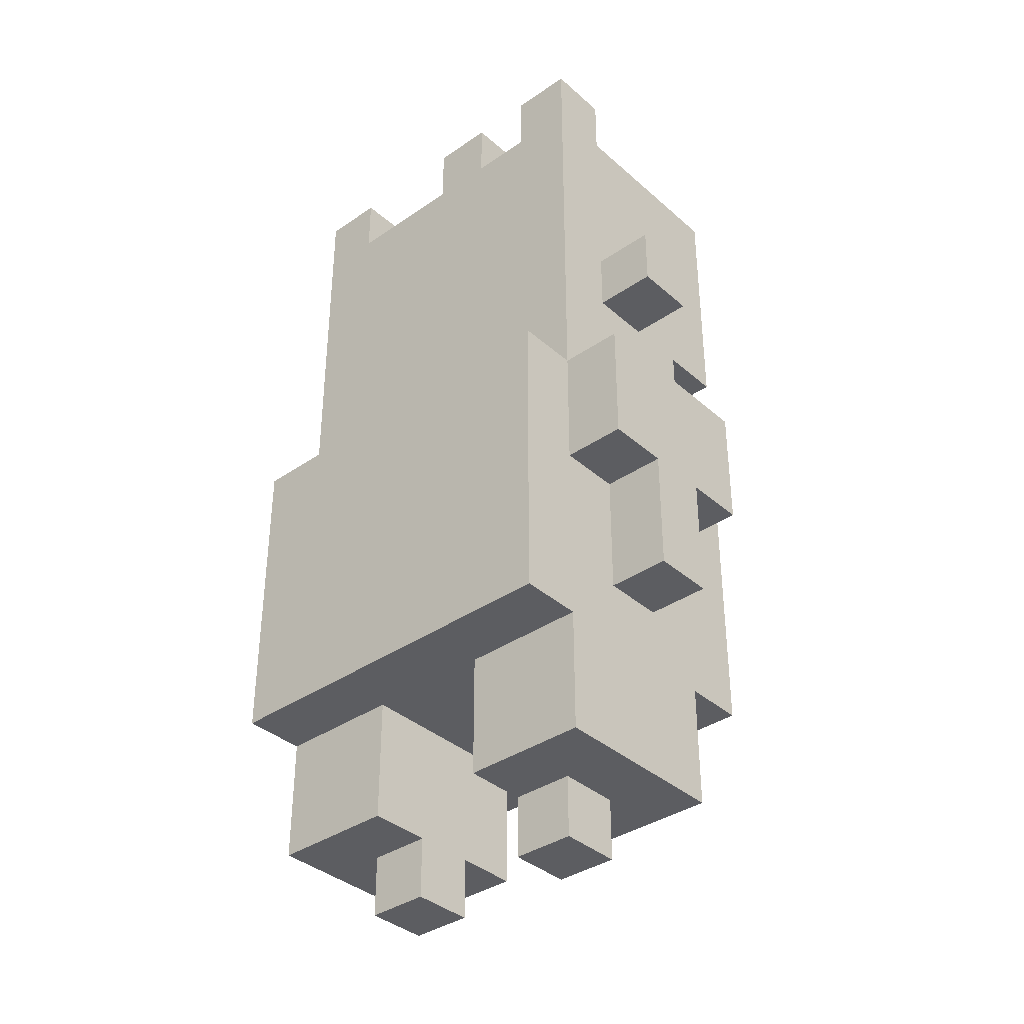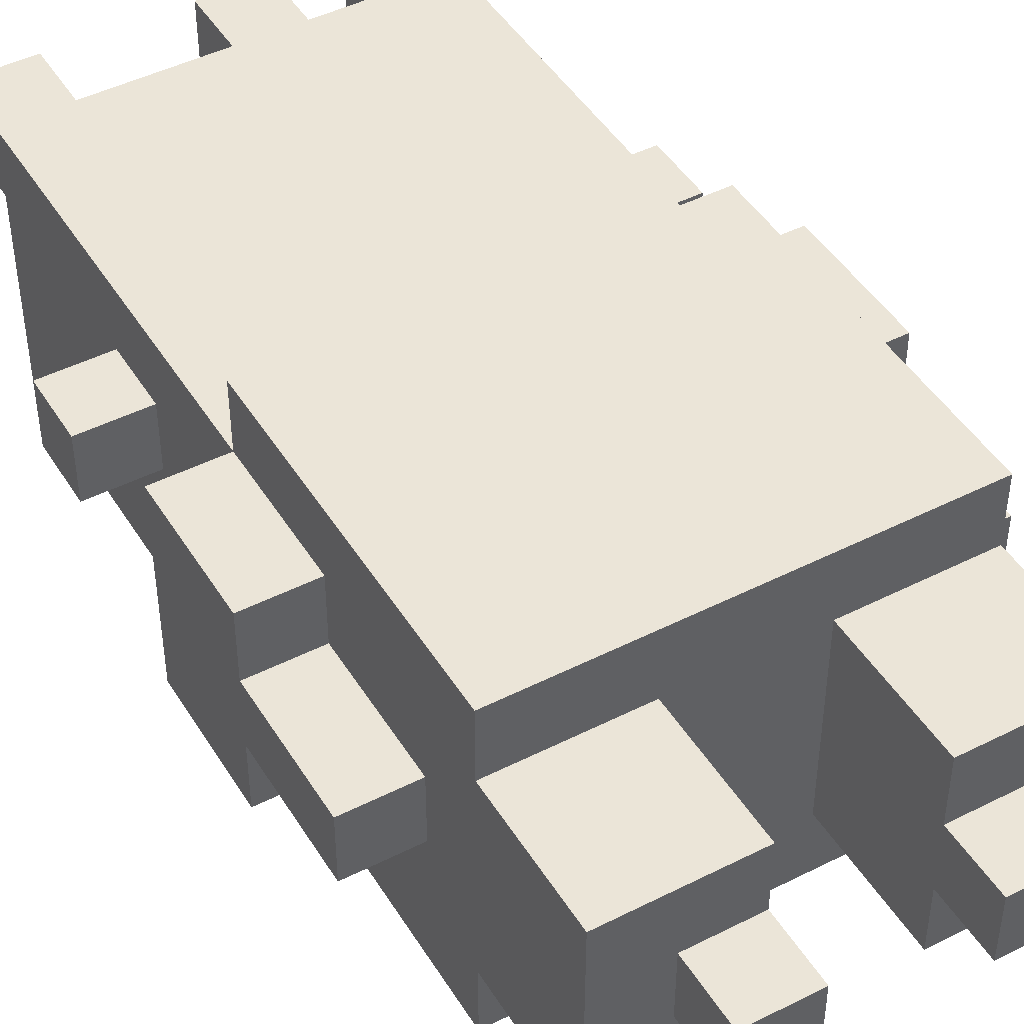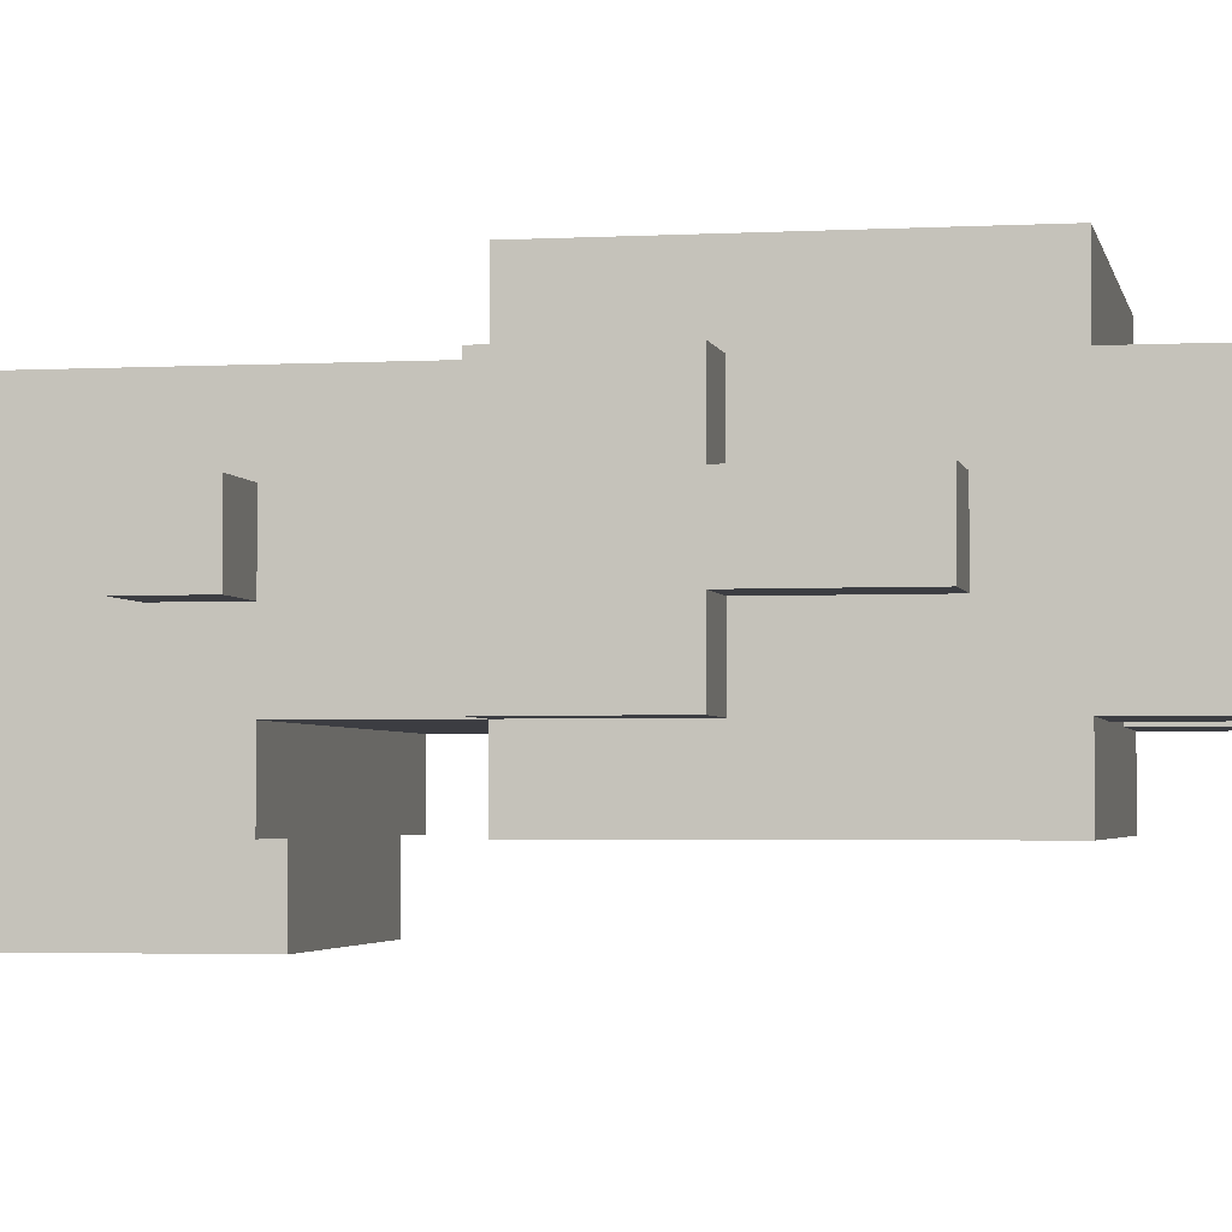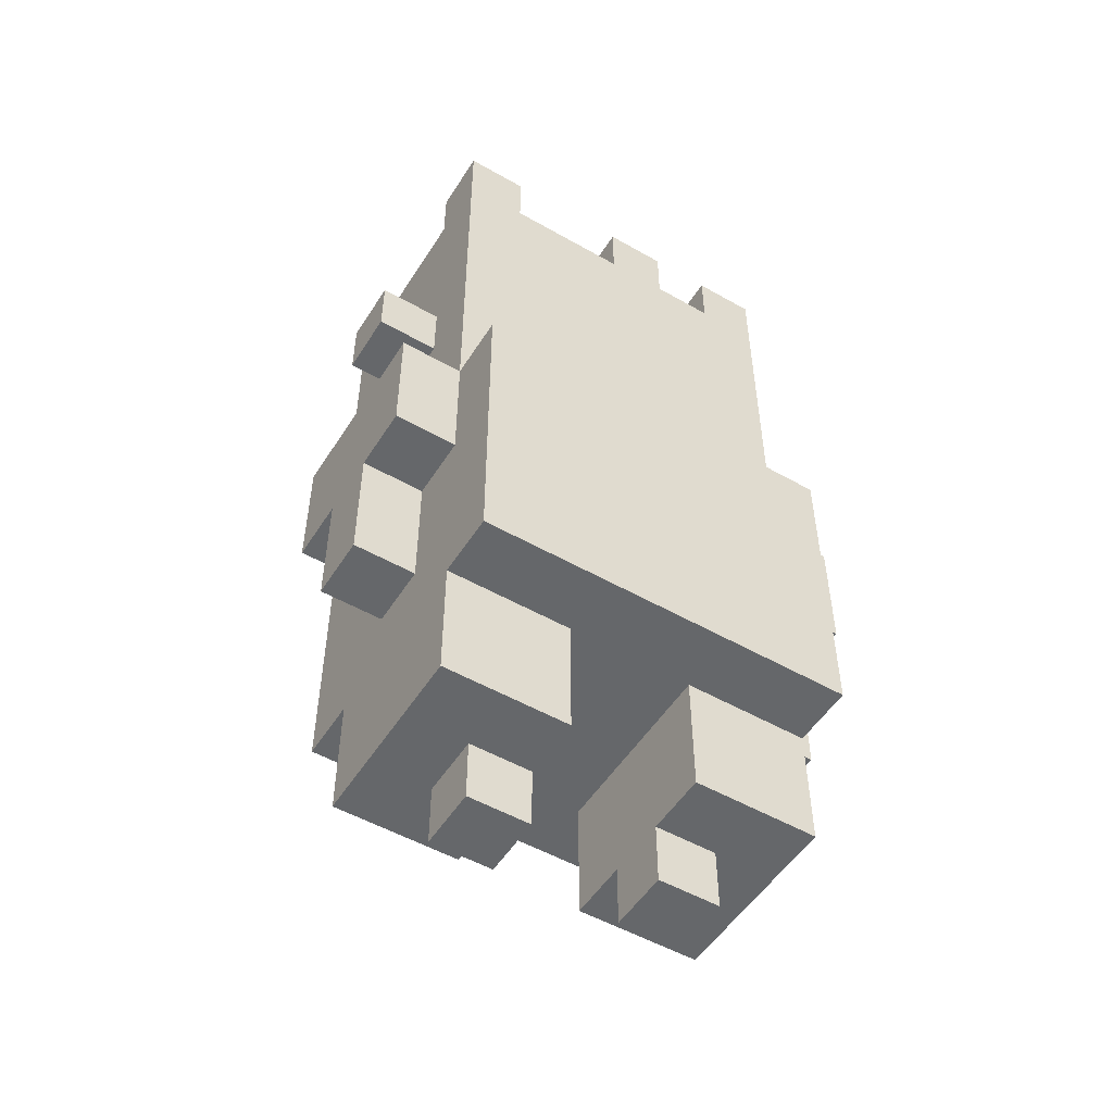
<metadata>
{"format":"obj","ext":"obj","renderer":"f3d","projection":"perspective","resolution":1024,"background":"white","views":[{"elev":-37.0,"azim":41.6,"up":"+Y"},{"elev":46.0,"azim":-30.1,"up":"+Z"},{"elev":-2.9,"azim":-79.1,"up":"+Z"},{"elev":-52.0,"azim":-31.6,"up":"+Y"}]}
</metadata>
<code>
o
v -0.4 0.4 0
v -0.4 0.4 -0.1
v -0.4 0.5 0
v -0.4 0.5 -0.1
v -0.4 0.6 0.1
v -0.4 0.6 0
v -0.4 0.6 -0.1
v -0.4 0.6 -0.2
v -0.4 0.8 0.1
v -0.4 0.8 -0.2
v -0.4 1 0
v -0.4 1 -0.1
v -0.4 1.1 0
v -0.4 1.1 -0.1
v -0.3 0.1 0.1
v -0.3 0.1 -0.2
v -0.3 0.3 0.2
v -0.3 0.3 0.1
v -0.3 0.3 -0.2
v -0.3 0.3 -0.3
v -0.3 0.4 0.2
v -0.3 0.4 0
v -0.3 0.4 -0.1
v -0.3 0.4 -0.3
v -0.3 0.5 0
v -0.3 0.5 -0.1
v -0.3 0.6 0.1
v -0.3 0.6 0
v -0.3 0.6 -0.1
v -0.3 0.6 -0.2
v -0.3 0.8 0.2
v -0.3 0.8 0.1
v -0.3 0.8 -0.2
v -0.3 0.8 -0.3
v -0.3 1 0
v -0.3 1 -0.1
v -0.3 1 -0.2
v -0.3 1 -0.3
v -0.3 1.1 0
v -0.3 1.1 -0.1
v -0.3 1.2 0.1
v -0.3 1.2 -0.2
v -0.3 1.4 0
v -0.3 1.4 -0.3
v -0.3 1.5 0.1
v -0.3 1.5 0
v -0.2 0 0
v -0.2 0 -0.1
v -0.2 0.1 0
v -0.2 0.1 -0.1
v -0.2 1 -0.3
v -0.2 1 -0.4
v -0.2 1.3 -0.3
v -0.2 1.3 -0.4
v 0 1.4 0.1
v 0 1.4 0
v 0 1.5 0.1
v 0 1.5 0
v 0.1 0 0
v 0.1 0 -0.1
v 0.1 0.1 0.1
v 0.1 0.1 0
v 0.1 0.1 -0.1
v 0.1 0.1 -0.2
v 0.1 0.3 0.1
v 0.1 0.3 -0.2
v 0.2 1.4 0.1
v 0.2 1.4 0
v 0.2 1.5 0.1
v 0.2 1.5 0
v -0.2 1.4 0.1
v -0.2 1.4 0
v -0.2 1.5 0.1
v -0.2 1.5 0
v -0.1 0 0
v -0.1 0 -0.1
v -0.1 0.1 0.1
v -0.1 0.1 0
v -0.1 0.1 -0.1
v -0.1 0.1 -0.2
v -0.1 0.3 0.1
v -0.1 0.3 -0.2
v 0.1 1.4 0.1
v 0.1 1.4 0
v 0.1 1.5 0.1
v 0.1 1.5 0
v 0.2 0 0
v 0.2 0 -0.1
v 0.2 0.1 0
v 0.2 0.1 -0.1
v 0.2 1 -0.3
v 0.2 1 -0.4
v 0.2 1.3 -0.3
v 0.2 1.3 -0.4
v 0.3 0.1 0.1
v 0.3 0.1 -0.2
v 0.3 0.3 0.2
v 0.3 0.3 0.1
v 0.3 0.3 -0.2
v 0.3 0.3 -0.3
v 0.3 0.4 0.2
v 0.3 0.4 0
v 0.3 0.4 -0.1
v 0.3 0.4 -0.3
v 0.3 0.5 0
v 0.3 0.5 -0.1
v 0.3 0.6 0.1
v 0.3 0.6 0
v 0.3 0.6 -0.1
v 0.3 0.6 -0.2
v 0.3 0.8 0.2
v 0.3 0.8 0.1
v 0.3 0.8 -0.2
v 0.3 0.8 -0.3
v 0.3 1 0
v 0.3 1 -0.1
v 0.3 1 -0.2
v 0.3 1 -0.3
v 0.3 1.1 0
v 0.3 1.1 -0.1
v 0.3 1.2 0.1
v 0.3 1.2 -0.2
v 0.3 1.4 0
v 0.3 1.4 -0.3
v 0.3 1.5 0.1
v 0.3 1.5 0
v 0.4 0.4 0
v 0.4 0.4 -0.1
v 0.4 0.5 0
v 0.4 0.5 -0.1
v 0.4 0.6 0.1
v 0.4 0.6 0
v 0.4 0.6 -0.1
v 0.4 0.6 -0.2
v 0.4 0.8 0.1
v 0.4 0.8 -0.2
v 0.4 1 0
v 0.4 1 -0.1
v 0.4 1.1 0
v 0.4 1.1 -0.1
v -0.3 0.3 0.2
v -0.3 0.4 0.2
v -0.3 0.8 0.2
v -0.2 0.4 0.2
v -0.2 0.8 0.2
v -0.1 0.4 0.2
v -0.1 0.8 0.2
v 0.1 0.4 0.2
v 0.1 0.8 0.2
v 0.2 0.4 0.2
v 0.2 0.8 0.2
v 0.3 0.3 0.2
v 0.3 0.4 0.2
v 0.3 0.8 0.2
v -0.4 0.6 0.1
v -0.4 0.8 0.1
v -0.3 0.1 0.1
v -0.3 0.3 0.1
v -0.3 0.6 0.1
v -0.3 0.8 0.1
v -0.3 1.2 0.1
v -0.3 1.5 0.1
v -0.2 0.8 0.1
v -0.2 1 0.1
v -0.2 1.1 0.1
v -0.2 1.2 0.1
v -0.2 1.3 0.1
v -0.2 1.4 0.1
v -0.2 1.5 0.1
v -0.1 0.1 0.1
v -0.1 0.3 0.1
v -0.1 0.8 0.1
v -0.1 1 0.1
v -0.1 1.1 0.1
v 0 1.4 0.1
v 0 1.5 0.1
v 0.1 0.1 0.1
v 0.1 0.3 0.1
v 0.1 0.8 0.1
v 0.1 1 0.1
v 0.1 1.1 0.1
v 0.1 1.4 0.1
v 0.1 1.5 0.1
v 0.2 0.8 0.1
v 0.2 1 0.1
v 0.2 1.1 0.1
v 0.2 1.2 0.1
v 0.2 1.3 0.1
v 0.2 1.4 0.1
v 0.2 1.5 0.1
v 0.3 0.1 0.1
v 0.3 0.3 0.1
v 0.3 0.6 0.1
v 0.3 0.8 0.1
v 0.3 1.2 0.1
v 0.3 1.5 0.1
v 0.4 0.6 0.1
v 0.4 0.8 0.1
v -0.4 0.4 0
v -0.4 0.5 0
v -0.4 0.6 0
v -0.4 1 0
v -0.4 1.1 0
v -0.3 0.4 0
v -0.3 0.5 0
v -0.3 0.6 0
v -0.3 1 0
v -0.3 1.1 0
v -0.2 0 0
v -0.2 0.1 0
v -0.1 0 0
v -0.1 0.1 0
v 0.1 0 0
v 0.1 0.1 0
v 0.2 0 0
v 0.2 0.1 0
v 0.3 0.4 0
v 0.3 0.5 0
v 0.3 0.6 0
v 0.3 1 0
v 0.3 1.1 0
v 0.4 0.4 0
v 0.4 0.5 0
v 0.4 0.6 0
v 0.4 1 0
v 0.4 1.1 0
v -0.3 1.4 0
v -0.3 1.5 0
v -0.2 1.4 0
v -0.2 1.5 0
v 0 1.4 0
v 0 1.5 0
v 0.1 1.4 0
v 0.1 1.5 0
v 0.2 1.4 0
v 0.2 1.5 0
v 0.3 1.4 0
v 0.3 1.5 0
v -0.4 0.4 -0.1
v -0.4 0.5 -0.1
v -0.4 0.6 -0.1
v -0.4 1 -0.1
v -0.4 1.1 -0.1
v -0.3 0.4 -0.1
v -0.3 0.5 -0.1
v -0.3 0.6 -0.1
v -0.3 1 -0.1
v -0.3 1.1 -0.1
v -0.2 0 -0.1
v -0.2 0.1 -0.1
v -0.1 0 -0.1
v -0.1 0.1 -0.1
v 0.1 0 -0.1
v 0.1 0.1 -0.1
v 0.2 0 -0.1
v 0.2 0.1 -0.1
v 0.3 0.4 -0.1
v 0.3 0.5 -0.1
v 0.3 0.6 -0.1
v 0.3 1 -0.1
v 0.3 1.1 -0.1
v 0.4 0.4 -0.1
v 0.4 0.5 -0.1
v 0.4 0.6 -0.1
v 0.4 1 -0.1
v 0.4 1.1 -0.1
v -0.4 0.6 -0.2
v -0.4 0.8 -0.2
v -0.3 0.1 -0.2
v -0.3 0.3 -0.2
v -0.3 0.6 -0.2
v -0.3 0.8 -0.2
v -0.3 1 -0.2
v -0.2 0.8 -0.2
v -0.1 0.1 -0.2
v -0.1 0.3 -0.2
v -0.1 0.8 -0.2
v 0.1 0.1 -0.2
v 0.1 0.3 -0.2
v 0.1 0.8 -0.2
v 0.2 0.8 -0.2
v 0.3 0.1 -0.2
v 0.3 0.3 -0.2
v 0.3 0.6 -0.2
v 0.3 0.8 -0.2
v 0.3 1 -0.2
v 0.4 0.6 -0.2
v 0.4 0.8 -0.2
v -0.3 0.3 -0.3
v -0.3 0.4 -0.3
v -0.3 0.8 -0.3
v -0.3 1 -0.3
v -0.3 1.4 -0.3
v -0.2 0.4 -0.3
v -0.2 0.8 -0.3
v -0.2 1 -0.3
v -0.2 1.3 -0.3
v -0.1 0.4 -0.3
v -0.1 0.8 -0.3
v 0.1 0.4 -0.3
v 0.1 0.8 -0.3
v 0.2 0.4 -0.3
v 0.2 0.8 -0.3
v 0.2 1 -0.3
v 0.2 1.3 -0.3
v 0.3 0.3 -0.3
v 0.3 0.4 -0.3
v 0.3 0.8 -0.3
v 0.3 1 -0.3
v 0.3 1.4 -0.3
v -0.2 1 -0.4
v -0.2 1.3 -0.4
v 0.2 1 -0.4
v 0.2 1.3 -0.4
v -0.2 0 0
v -0.1 0 0
v 0.1 0 0
v 0.2 0 0
v -0.2 0 -0.1
v -0.1 0 -0.1
v 0.1 0 -0.1
v 0.2 0 -0.1
v -0.3 0.1 0.1
v -0.1 0.1 0.1
v 0.1 0.1 0.1
v 0.3 0.1 0.1
v -0.2 0.1 0
v -0.1 0.1 0
v 0.1 0.1 0
v 0.2 0.1 0
v -0.2 0.1 -0.1
v -0.1 0.1 -0.1
v 0.1 0.1 -0.1
v 0.2 0.1 -0.1
v -0.3 0.1 -0.2
v -0.1 0.1 -0.2
v 0.1 0.1 -0.2
v 0.3 0.1 -0.2
v -0.3 0.3 0.2
v 0.3 0.3 0.2
v -0.3 0.3 0.1
v -0.1 0.3 0.1
v 0.1 0.3 0.1
v 0.3 0.3 0.1
v -0.3 0.3 -0.2
v -0.1 0.3 -0.2
v 0.1 0.3 -0.2
v 0.3 0.3 -0.2
v -0.3 0.3 -0.3
v 0.3 0.3 -0.3
v -0.4 0.4 0
v -0.3 0.4 0
v 0.3 0.4 0
v 0.4 0.4 0
v -0.4 0.4 -0.1
v -0.3 0.4 -0.1
v 0.3 0.4 -0.1
v 0.4 0.4 -0.1
v -0.4 0.6 0.1
v -0.3 0.6 0.1
v 0.3 0.6 0.1
v 0.4 0.6 0.1
v -0.4 0.6 0
v -0.3 0.6 0
v 0.3 0.6 0
v 0.4 0.6 0
v -0.4 0.6 -0.1
v -0.3 0.6 -0.1
v 0.3 0.6 -0.1
v 0.4 0.6 -0.1
v -0.4 0.6 -0.2
v -0.3 0.6 -0.2
v 0.3 0.6 -0.2
v 0.4 0.6 -0.2
v -0.4 1 0
v -0.3 1 0
v 0.3 1 0
v 0.4 1 0
v -0.4 1 -0.1
v -0.3 1 -0.1
v 0.3 1 -0.1
v 0.4 1 -0.1
v -0.3 1 -0.2
v 0.3 1 -0.2
v -0.3 1 -0.3
v -0.2 1 -0.3
v 0.2 1 -0.3
v 0.3 1 -0.3
v -0.2 1 -0.4
v 0.2 1 -0.4
v -0.3 0.8 0.2
v -0.2 0.8 0.2
v -0.1 0.8 0.2
v 0.1 0.8 0.2
v 0.2 0.8 0.2
v 0.3 0.8 0.2
v -0.4 0.8 0.1
v -0.3 0.8 0.1
v -0.2 0.8 0.1
v -0.1 0.8 0.1
v 0.1 0.8 0.1
v 0.2 0.8 0.1
v 0.3 0.8 0.1
v 0.4 0.8 0.1
v -0.4 0.8 -0.2
v -0.3 0.8 -0.2
v -0.2 0.8 -0.2
v -0.1 0.8 -0.2
v 0.1 0.8 -0.2
v 0.2 0.8 -0.2
v 0.3 0.8 -0.2
v 0.4 0.8 -0.2
v -0.3 0.8 -0.3
v -0.2 0.8 -0.3
v -0.1 0.8 -0.3
v 0.1 0.8 -0.3
v 0.2 0.8 -0.3
v 0.3 0.8 -0.3
v -0.4 1.1 0
v -0.3 1.1 0
v 0.3 1.1 0
v 0.4 1.1 0
v -0.4 1.1 -0.1
v -0.3 1.1 -0.1
v 0.3 1.1 -0.1
v 0.4 1.1 -0.1
v -0.2 1.3 -0.3
v 0.2 1.3 -0.3
v -0.2 1.3 -0.4
v 0.2 1.3 -0.4
v -0.2 1.4 0.1
v 0 1.4 0.1
v 0.1 1.4 0.1
v 0.2 1.4 0.1
v -0.3 1.4 0
v -0.2 1.4 0
v 0 1.4 0
v 0.1 1.4 0
v 0.2 1.4 0
v 0.3 1.4 0
v -0.3 1.4 -0.3
v 0.3 1.4 -0.3
v -0.3 1.5 0.1
v -0.2 1.5 0.1
v 0 1.5 0.1
v 0.1 1.5 0.1
v 0.2 1.5 0.1
v 0.3 1.5 0.1
v -0.3 1.5 0
v -0.2 1.5 0
v 0 1.5 0
v 0.1 1.5 0
v 0.2 1.5 0
v 0.3 1.5 0
f 3 2 1
f 4 2 3
f 6 4 3
f 7 4 6
f 9 7 6
f 9 8 7
f 9 6 5
f 10 8 9
f 13 12 11
f 14 12 13
f 18 16 15
f 19 16 18
f 21 18 17
f 21 20 19
f 21 19 18
f 22 20 21
f 23 20 22
f 24 20 23
f 25 22 21
f 26 24 23
f 27 25 21
f 28 25 27
f 29 24 26
f 30 24 29
f 31 27 21
f 32 27 31
f 33 24 30
f 34 24 33
f 35 33 32
f 36 33 35
f 37 33 36
f 39 35 32
f 40 37 36
f 41 39 32
f 41 40 39
f 42 38 37
f 42 40 41
f 42 37 40
f 43 42 41
f 44 38 42
f 44 42 43
f 45 43 41
f 46 43 45
f 49 48 47
f 50 48 49
f 53 52 51
f 54 52 53
f 57 56 55
f 58 56 57
f 62 60 59
f 63 60 62
f 65 62 61
f 65 64 63
f 65 63 62
f 66 64 65
f 69 68 67
f 70 68 69
f 71 72 73
f 73 72 74
f 75 76 78
f 78 76 79
f 77 78 81
f 79 80 81
f 78 79 81
f 81 80 82
f 83 84 85
f 85 84 86
f 87 88 89
f 89 88 90
f 91 92 93
f 93 92 94
f 95 96 98
f 98 96 99
f 97 98 101
f 99 100 101
f 98 99 101
f 101 100 102
f 102 100 103
f 103 100 104
f 101 102 105
f 103 104 106
f 101 105 107
f 107 105 108
f 106 104 109
f 109 104 110
f 101 107 111
f 111 107 112
f 110 104 113
f 113 104 114
f 112 113 115
f 115 113 116
f 116 113 117
f 112 115 119
f 116 117 120
f 112 119 121
f 119 120 121
f 117 118 122
f 121 120 122
f 120 117 122
f 121 122 123
f 122 118 124
f 123 122 124
f 121 123 125
f 125 123 126
f 127 128 129
f 129 128 130
f 129 130 132
f 132 130 133
f 132 133 135
f 133 134 135
f 131 132 135
f 135 134 136
f 137 138 139
f 139 138 140
f 144 142 141
f 144 143 142
f 145 143 144
f 146 144 141
f 146 145 144
f 147 145 146
f 148 146 141
f 148 147 146
f 149 147 148
f 150 148 141
f 150 149 148
f 151 149 150
f 152 150 141
f 153 151 150
f 153 150 152
f 154 151 153
f 159 156 155
f 160 156 159
f 163 161 160
f 164 161 163
f 165 161 164
f 166 162 161
f 166 161 165
f 167 162 166
f 168 162 167
f 169 162 168
f 170 158 157
f 171 158 170
f 172 164 163
f 173 165 164
f 173 164 172
f 174 166 165
f 174 165 173
f 174 167 166
f 175 168 167
f 179 173 172
f 179 174 173
f 180 174 179
f 181 167 174
f 181 174 180
f 182 176 175
f 182 175 167
f 183 176 182
f 184 180 179
f 185 181 180
f 185 180 184
f 186 167 181
f 186 181 185
f 187 167 186
f 188 182 167
f 188 167 187
f 189 182 188
f 191 178 177
f 192 178 191
f 194 185 184
f 194 187 186
f 194 186 185
f 195 190 189
f 195 189 188
f 195 187 194
f 195 188 187
f 196 190 195
f 197 194 193
f 198 194 197
f 204 200 199
f 205 201 200
f 205 200 204
f 206 201 205
f 207 203 202
f 208 203 207
f 211 210 209
f 212 210 211
f 215 214 213
f 216 214 215
f 222 218 217
f 223 219 218
f 223 218 222
f 224 219 223
f 225 221 220
f 226 221 225
f 227 228 229
f 229 228 230
f 231 232 233
f 233 232 234
f 235 236 237
f 237 236 238
f 239 240 244
f 240 241 245
f 244 240 245
f 245 241 246
f 242 243 247
f 247 243 248
f 249 250 251
f 251 250 252
f 253 254 255
f 255 254 256
f 257 258 262
f 258 259 263
f 262 258 263
f 263 259 264
f 260 261 265
f 265 261 266
f 267 268 271
f 271 268 272
f 272 273 274
f 269 270 275
f 275 270 276
f 274 273 277
f 277 273 280
f 280 273 281
f 278 279 282
f 282 279 283
f 281 273 285
f 285 273 286
f 284 285 287
f 287 285 288
f 289 290 294
f 290 291 294
f 294 291 295
f 292 293 296
f 296 293 297
f 294 295 298
f 289 294 298
f 298 295 299
f 289 298 300
f 298 299 300
f 300 299 301
f 289 300 302
f 300 301 302
f 302 301 303
f 297 293 305
f 289 302 306
f 302 303 307
f 306 302 307
f 307 303 308
f 304 305 309
f 305 293 310
f 309 305 310
f 311 312 313
f 313 312 314
f 319 316 315
f 320 316 319
f 321 318 317
f 322 318 321
f 327 324 323
f 328 324 327
f 329 326 325
f 330 326 329
f 331 327 323
f 334 326 330
f 335 332 331
f 335 331 323
f 336 332 335
f 337 334 333
f 338 326 334
f 338 334 337
f 341 340 339
f 342 340 341
f 343 340 342
f 344 340 343
f 346 343 342
f 347 343 346
f 349 346 345
f 349 348 347
f 349 347 346
f 350 348 349
f 355 352 351
f 356 352 355
f 357 354 353
f 358 354 357
f 363 360 359
f 364 360 363
f 365 362 361
f 366 362 365
f 371 368 367
f 372 368 371
f 373 370 369
f 374 370 373
f 379 376 375
f 380 376 379
f 381 378 377
f 382 378 381
f 385 384 383
f 386 384 385
f 387 384 386
f 388 384 387
f 389 387 386
f 390 387 389
f 391 392 398
f 392 393 399
f 398 392 399
f 393 394 400
f 399 393 400
f 394 395 401
f 400 394 401
f 395 396 402
f 401 395 402
f 402 396 403
f 397 398 405
f 405 398 406
f 403 404 411
f 411 404 412
f 406 407 413
f 407 408 414
f 413 407 414
f 408 409 415
f 414 408 415
f 409 410 416
f 415 409 416
f 410 411 417
f 416 410 417
f 417 411 418
f 419 420 423
f 423 420 424
f 421 422 425
f 425 422 426
f 427 428 429
f 429 428 430
f 431 432 436
f 436 432 437
f 433 434 438
f 438 434 439
f 436 437 441
f 439 440 441
f 438 439 441
f 437 438 441
f 435 436 441
f 441 440 442
f 443 444 449
f 449 444 450
f 445 446 451
f 451 446 452
f 447 448 453
f 453 448 454

</code>
